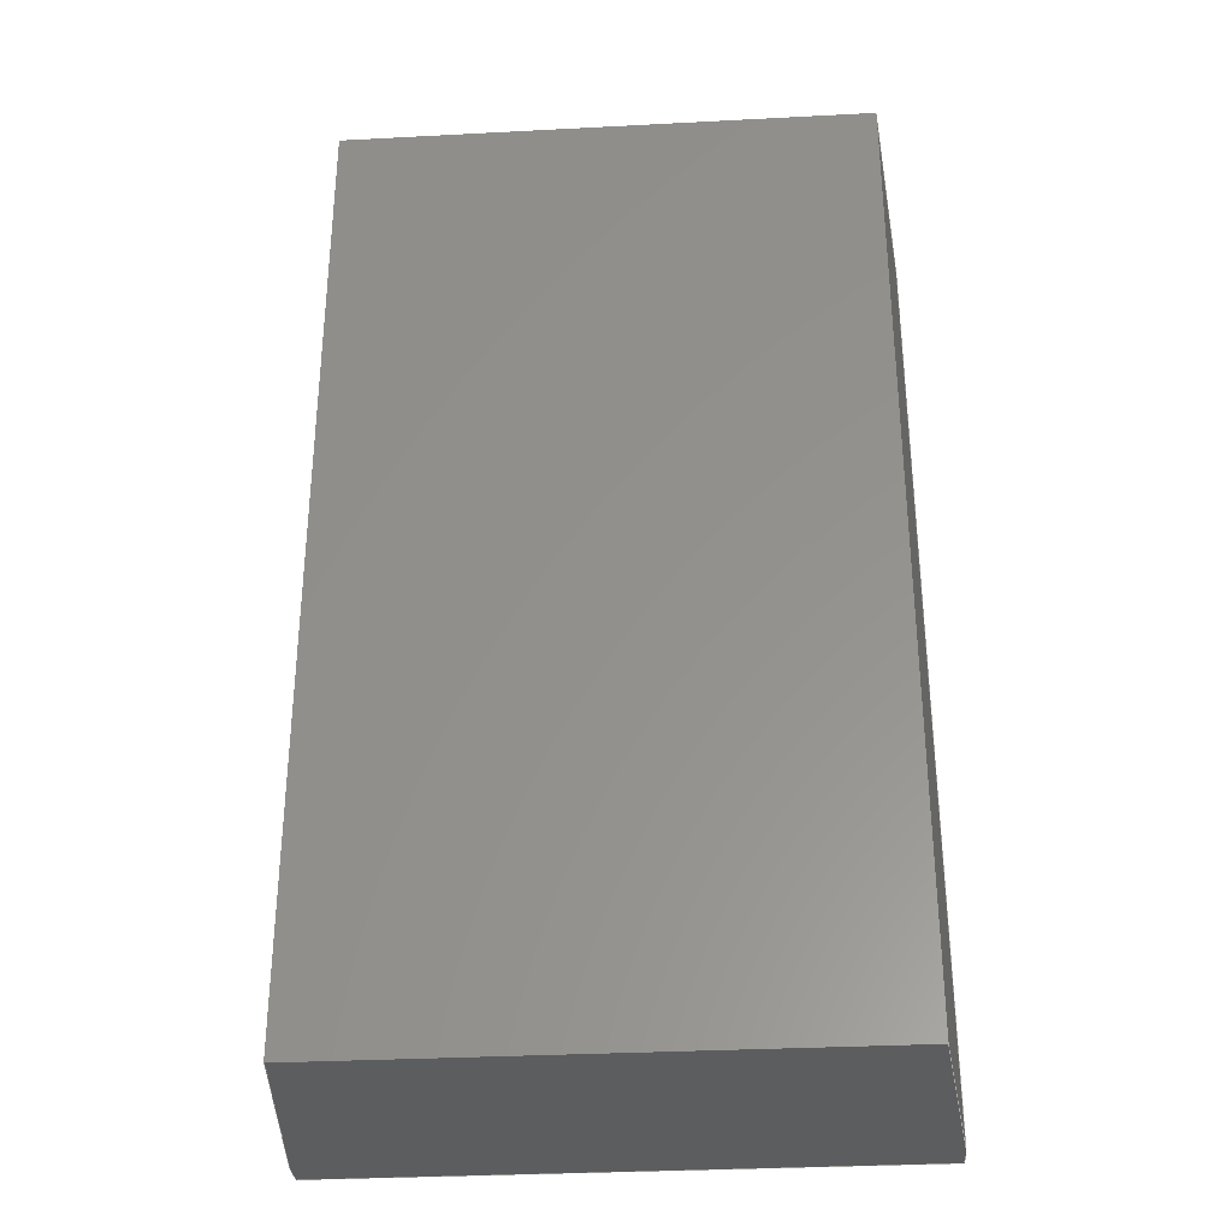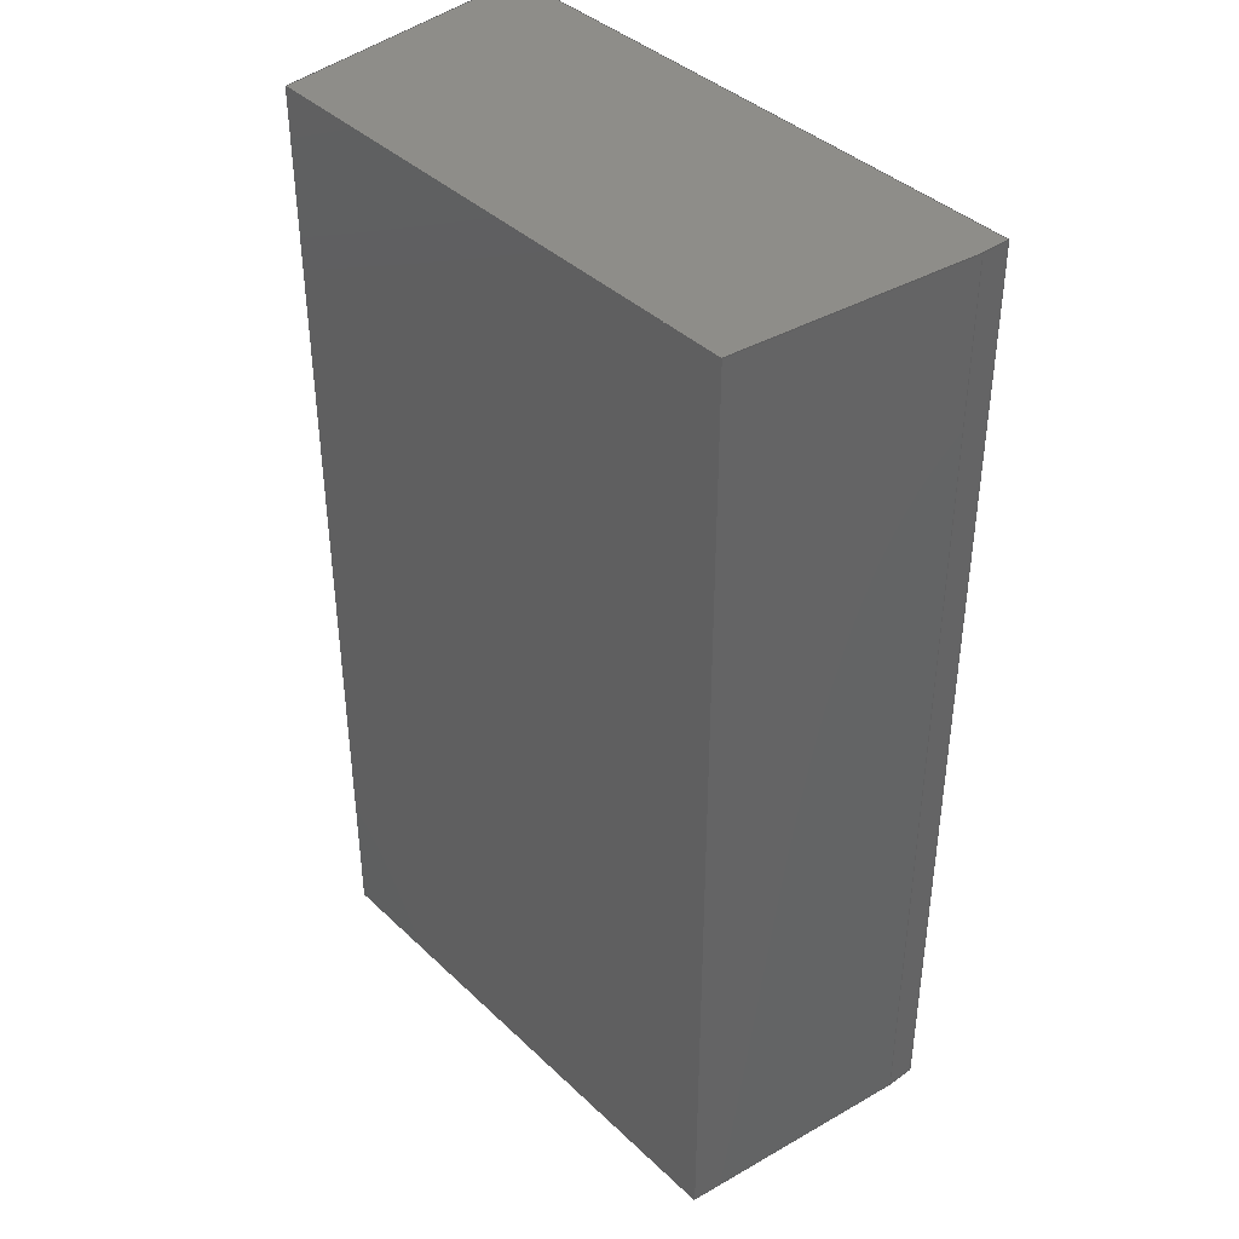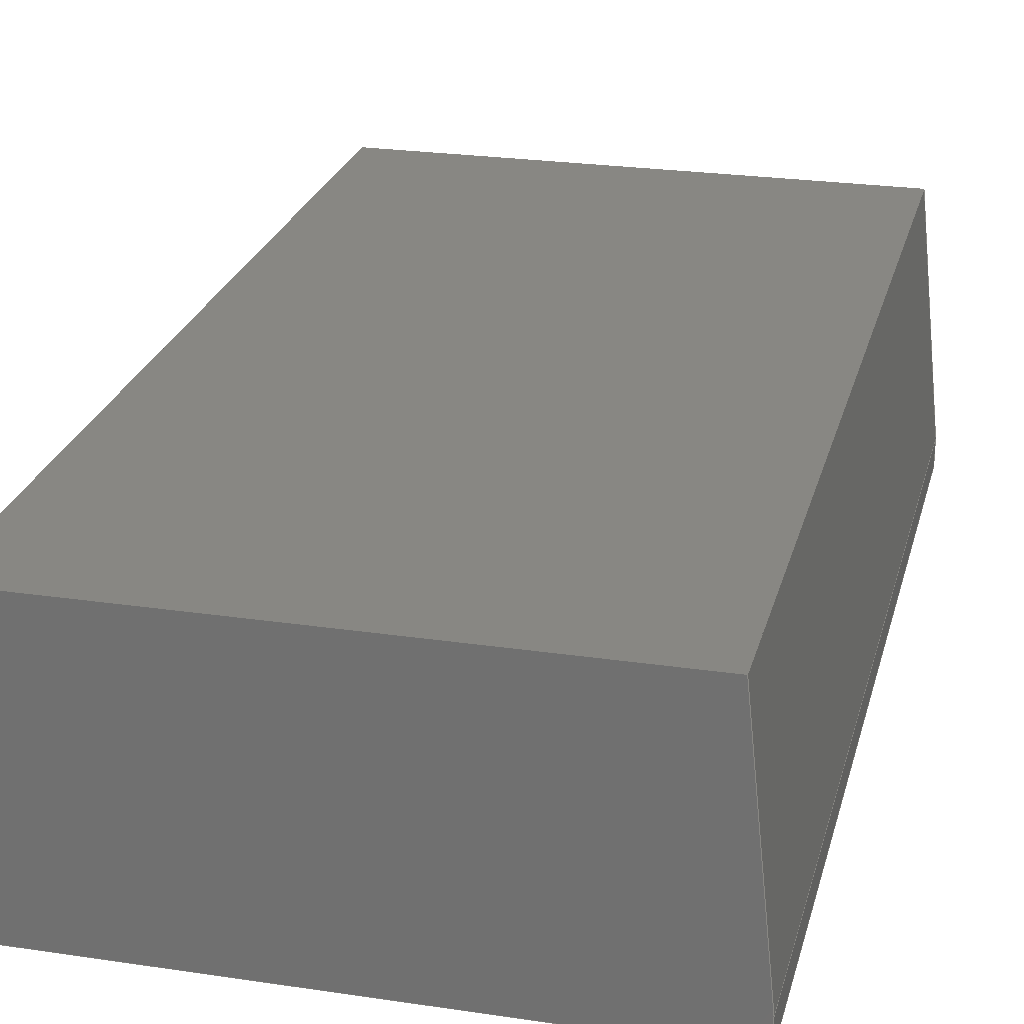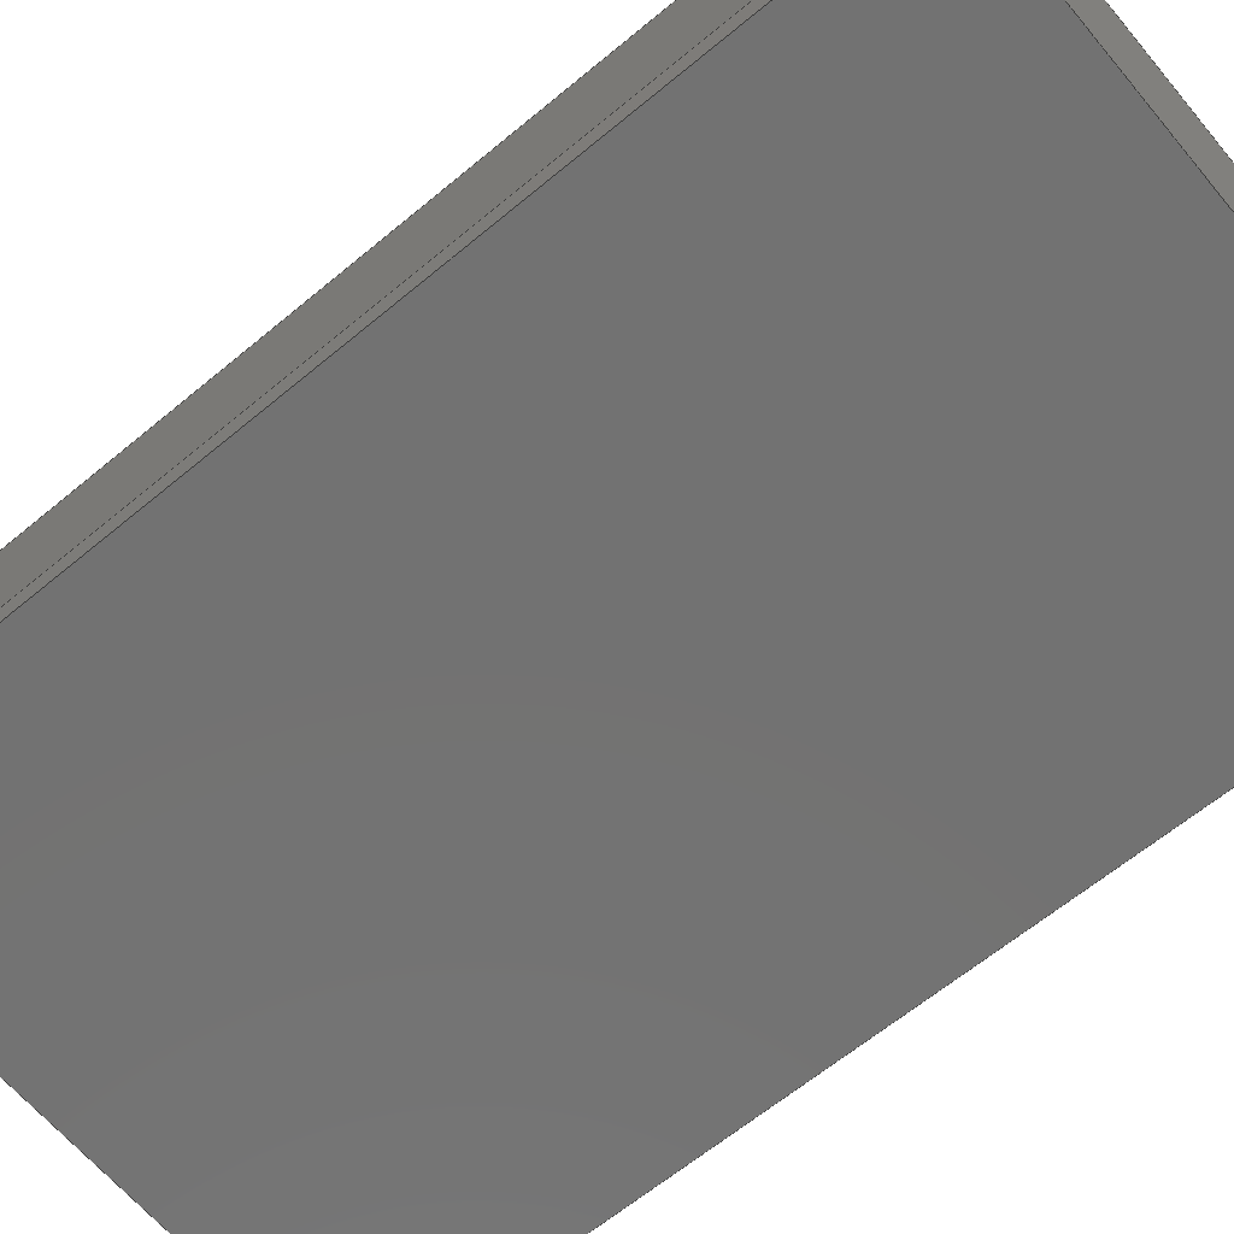
<metadata>
{"format":"step","ext":"step","renderer":"f3d","projection":"perspective","resolution":1024,"background":"white","views":[{"elev":-32.2,"azim":4.2,"up":"+Y"},{"elev":40.2,"azim":49.0,"up":"+Y"},{"elev":24.5,"azim":13.8,"up":"+Z"},{"elev":-64.4,"azim":129.9,"up":"+Z"}]}
</metadata>
<code>
ISO-10303-21;
DATA;
#1=MECHANICAL_DESIGN_GEOMETRIC_PRESENTATION_REPRESENTATION('',(#4),#240);
#2=SHAPE_REPRESENTATION_RELATIONSHIP('SRR','None',#247,#3);
#3=ADVANCED_BREP_SHAPE_REPRESENTATION('',(#5),#239);
#4=STYLED_ITEM('',(#264),#5);
#5=MANIFOLD_SOLID_BREP('Lens',#140);
#6=FACE_OUTER_BOUND('',#14,.T.);
#7=FACE_OUTER_BOUND('',#15,.T.);
#8=FACE_OUTER_BOUND('',#16,.T.);
#9=FACE_OUTER_BOUND('',#17,.T.);
#10=FACE_OUTER_BOUND('',#18,.T.);
#11=FACE_OUTER_BOUND('',#19,.T.);
#12=FACE_OUTER_BOUND('',#20,.T.);
#13=FACE_OUTER_BOUND('',#21,.T.);
#14=EDGE_LOOP('',(#88,#89,#90,#91));
#15=EDGE_LOOP('',(#92,#93,#94,#95));
#16=EDGE_LOOP('',(#96,#97,#98,#99,#100,#101));
#17=EDGE_LOOP('',(#102,#103,#104,#105));
#18=EDGE_LOOP('',(#106,#107,#108,#109,#110,#111));
#19=EDGE_LOOP('',(#112,#113,#114,#115));
#20=EDGE_LOOP('',(#116,#117,#118,#119));
#21=EDGE_LOOP('',(#120,#121,#122,#123));
#22=LINE('',#202,#40);
#23=LINE('',#204,#41);
#24=LINE('',#206,#42);
#25=LINE('',#207,#43);
#26=LINE('',#210,#44);
#27=LINE('',#212,#45);
#28=LINE('',#213,#46);
#29=LINE('',#216,#47);
#30=LINE('',#218,#48);
#31=LINE('',#220,#49);
#32=LINE('',#221,#50);
#33=LINE('',#224,#51);
#34=LINE('',#225,#52);
#35=LINE('',#228,#53);
#36=LINE('',#230,#54);
#37=LINE('',#231,#55);
#38=LINE('',#233,#56);
#39=LINE('',#235,#57);
#40=VECTOR('',#166,10);
#41=VECTOR('',#167,10);
#42=VECTOR('',#168,10);
#43=VECTOR('',#169,10);
#44=VECTOR('',#172,10);
#45=VECTOR('',#173,10);
#46=VECTOR('',#174,10);
#47=VECTOR('',#177,10);
#48=VECTOR('',#178,10);
#49=VECTOR('',#179,10);
#50=VECTOR('',#180,10);
#51=VECTOR('',#183,10);
#52=VECTOR('',#184,10);
#53=VECTOR('',#187,10);
#54=VECTOR('',#188,10);
#55=VECTOR('',#189,10);
#56=VECTOR('',#192,10);
#57=VECTOR('',#195,10);
#58=VERTEX_POINT('',#200);
#59=VERTEX_POINT('',#201);
#60=VERTEX_POINT('',#203);
#61=VERTEX_POINT('',#205);
#62=VERTEX_POINT('',#209);
#63=VERTEX_POINT('',#211);
#64=VERTEX_POINT('',#215);
#65=VERTEX_POINT('',#217);
#66=VERTEX_POINT('',#219);
#67=VERTEX_POINT('',#223);
#68=VERTEX_POINT('',#227);
#69=VERTEX_POINT('',#229);
#70=EDGE_CURVE('',#58,#59,#22,.T.);
#71=EDGE_CURVE('',#59,#60,#23,.T.);
#72=EDGE_CURVE('',#60,#61,#24,.T.);
#73=EDGE_CURVE('',#61,#58,#25,.T.);
#74=EDGE_CURVE('',#59,#62,#26,.T.);
#75=EDGE_CURVE('',#63,#62,#27,.T.);
#76=EDGE_CURVE('',#63,#60,#28,.T.);
#77=EDGE_CURVE('',#64,#58,#29,.T.);
#78=EDGE_CURVE('',#65,#64,#30,.T.);
#79=EDGE_CURVE('',#65,#66,#31,.T.);
#80=EDGE_CURVE('',#62,#66,#32,.T.);
#81=EDGE_CURVE('',#67,#63,#33,.T.);
#82=EDGE_CURVE('',#66,#67,#34,.T.);
#83=EDGE_CURVE('',#68,#67,#35,.T.);
#84=EDGE_CURVE('',#69,#68,#36,.T.);
#85=EDGE_CURVE('',#69,#61,#37,.T.);
#86=EDGE_CURVE('',#68,#65,#38,.T.);
#87=EDGE_CURVE('',#64,#69,#39,.T.);
#88=ORIENTED_EDGE('',*,*,#70,.T.);
#89=ORIENTED_EDGE('',*,*,#71,.T.);
#90=ORIENTED_EDGE('',*,*,#72,.T.);
#91=ORIENTED_EDGE('',*,*,#73,.T.);
#92=ORIENTED_EDGE('',*,*,#71,.F.);
#93=ORIENTED_EDGE('',*,*,#74,.T.);
#94=ORIENTED_EDGE('',*,*,#75,.F.);
#95=ORIENTED_EDGE('',*,*,#76,.T.);
#96=ORIENTED_EDGE('',*,*,#70,.F.);
#97=ORIENTED_EDGE('',*,*,#77,.F.);
#98=ORIENTED_EDGE('',*,*,#78,.F.);
#99=ORIENTED_EDGE('',*,*,#79,.T.);
#100=ORIENTED_EDGE('',*,*,#80,.F.);
#101=ORIENTED_EDGE('',*,*,#74,.F.);
#102=ORIENTED_EDGE('',*,*,#81,.T.);
#103=ORIENTED_EDGE('',*,*,#75,.T.);
#104=ORIENTED_EDGE('',*,*,#80,.T.);
#105=ORIENTED_EDGE('',*,*,#82,.T.);
#106=ORIENTED_EDGE('',*,*,#72,.F.);
#107=ORIENTED_EDGE('',*,*,#76,.F.);
#108=ORIENTED_EDGE('',*,*,#81,.F.);
#109=ORIENTED_EDGE('',*,*,#83,.F.);
#110=ORIENTED_EDGE('',*,*,#84,.F.);
#111=ORIENTED_EDGE('',*,*,#85,.T.);
#112=ORIENTED_EDGE('',*,*,#82,.F.);
#113=ORIENTED_EDGE('',*,*,#79,.F.);
#114=ORIENTED_EDGE('',*,*,#86,.F.);
#115=ORIENTED_EDGE('',*,*,#83,.T.);
#116=ORIENTED_EDGE('',*,*,#73,.F.);
#117=ORIENTED_EDGE('',*,*,#85,.F.);
#118=ORIENTED_EDGE('',*,*,#87,.F.);
#119=ORIENTED_EDGE('',*,*,#77,.T.);
#120=ORIENTED_EDGE('',*,*,#84,.T.);
#121=ORIENTED_EDGE('',*,*,#86,.T.);
#122=ORIENTED_EDGE('',*,*,#78,.T.);
#123=ORIENTED_EDGE('',*,*,#87,.T.);
#124=PLANE('',#154);
#125=PLANE('',#155);
#126=PLANE('',#156);
#127=PLANE('',#157);
#128=PLANE('',#158);
#129=PLANE('',#159);
#130=PLANE('',#160);
#131=PLANE('',#161);
#132=ADVANCED_FACE('',(#6),#124,.T.);
#133=ADVANCED_FACE('',(#7),#125,.T.);
#134=ADVANCED_FACE('',(#8),#126,.T.);
#135=ADVANCED_FACE('',(#9),#127,.T.);
#136=ADVANCED_FACE('',(#10),#128,.T.);
#137=ADVANCED_FACE('',(#11),#129,.T.);
#138=ADVANCED_FACE('',(#12),#130,.T.);
#139=ADVANCED_FACE('',(#13),#131,.F.);
#140=CLOSED_SHELL('',(#132,#133,#134,#135,#136,#137,#138,#139));
#141=DERIVED_UNIT_ELEMENT(#143,1);
#142=DERIVED_UNIT_ELEMENT(#242,-3);
#143=(
MASS_UNIT()
NAMED_UNIT(*)
SI_UNIT(.KILO.,.GRAM.)
);
#144=DERIVED_UNIT((#141,#142));
#145=MEASURE_REPRESENTATION_ITEM('density measure',
POSITIVE_RATIO_MEASURE(1060),#144);
#146=PROPERTY_DEFINITION_REPRESENTATION(#151,#148);
#147=PROPERTY_DEFINITION_REPRESENTATION(#152,#149);
#148=REPRESENTATION('material name',(#150),#239);
#149=REPRESENTATION('density',(#145),#239);
#150=DESCRIPTIVE_REPRESENTATION_ITEM('ABS Plastic','ABS Plastic');
#151=PROPERTY_DEFINITION('material property','material name',#249);
#152=PROPERTY_DEFINITION('material property','density of part',#249);
#153=AXIS2_PLACEMENT_3D('',#198,#162,#163);
#154=AXIS2_PLACEMENT_3D('',#199,#164,#165);
#155=AXIS2_PLACEMENT_3D('',#208,#170,#171);
#156=AXIS2_PLACEMENT_3D('',#214,#175,#176);
#157=AXIS2_PLACEMENT_3D('',#222,#181,#182);
#158=AXIS2_PLACEMENT_3D('',#226,#185,#186);
#159=AXIS2_PLACEMENT_3D('',#232,#190,#191);
#160=AXIS2_PLACEMENT_3D('',#234,#193,#194);
#161=AXIS2_PLACEMENT_3D('',#236,#196,#197);
#162=DIRECTION('axis',(0,0,1));
#163=DIRECTION('refdir',(1,0,0));
#164=DIRECTION('center_axis',(0.9945,0,0.1045));
#165=DIRECTION('ref_axis',(0.1045,0,-0.9945));
#166=DIRECTION('',(-0.1045,0,0.9945));
#167=DIRECTION('',(0,-1,0));
#168=DIRECTION('',(0.1045,0,-0.9945));
#169=DIRECTION('',(0,1,0));
#170=DIRECTION('center_axis',(0,0,1));
#171=DIRECTION('ref_axis',(1,0,0));
#172=DIRECTION('',(-1,0,0));
#173=DIRECTION('',(0,1,0));
#174=DIRECTION('',(1,0,0));
#175=DIRECTION('center_axis',(0,1,0));
#176=DIRECTION('ref_axis',(-1,0,0));
#177=DIRECTION('',(0,0,1));
#178=DIRECTION('',(1,0,0));
#179=DIRECTION('',(0,0,1));
#180=DIRECTION('',(-0.1045,0,-0.9945));
#181=DIRECTION('center_axis',(-0.9945,0,0.1045));
#182=DIRECTION('ref_axis',(0.1045,0,0.9945));
#183=DIRECTION('',(0.1045,0,0.9945));
#184=DIRECTION('',(0,-1,0));
#185=DIRECTION('center_axis',(0,-1,0));
#186=DIRECTION('ref_axis',(1,0,0));
#187=DIRECTION('',(0,0,1));
#188=DIRECTION('',(-1,0,0));
#189=DIRECTION('',(0,0,1));
#190=DIRECTION('center_axis',(-1,0,0));
#191=DIRECTION('ref_axis',(0,-1,0));
#192=DIRECTION('',(0,1,0));
#193=DIRECTION('center_axis',(1,0,0));
#194=DIRECTION('ref_axis',(0,1,0));
#195=DIRECTION('',(0,-1,0));
#196=DIRECTION('center_axis',(0,0,1));
#197=DIRECTION('ref_axis',(-1,0,0));
#198=CARTESIAN_POINT('',(0,0,0));
#199=CARTESIAN_POINT('Origin',(0.5737,-0.5,0.59));
#200=CARTESIAN_POINT('',(0.6,1,0.34));
#201=CARTESIAN_POINT('',(0.5474,1,0.84));
#202=CARTESIAN_POINT('',(0.59,1,0.4353));
#203=CARTESIAN_POINT('',(0.5474,-1,0.84));
#204=CARTESIAN_POINT('',(0.5474,-0.5,0.84));
#205=CARTESIAN_POINT('',(0.6,-1,0.34));
#206=CARTESIAN_POINT('',(0.5834,-1,0.4977));
#207=CARTESIAN_POINT('',(0.6,-0.5,0.34));
#208=CARTESIAN_POINT('Origin',(0,0,0.84));
#209=CARTESIAN_POINT('',(-0.5474,1,0.84));
#210=CARTESIAN_POINT('',(-0.6,1,0.84));
#211=CARTESIAN_POINT('',(-0.5474,-1,0.84));
#212=CARTESIAN_POINT('',(-0.5474,0.5,0.84));
#213=CARTESIAN_POINT('',(0.6,-1,0.84));
#214=CARTESIAN_POINT('Origin',(0.6,1,0.28));
#215=CARTESIAN_POINT('',(0.6,1,0.28));
#216=CARTESIAN_POINT('',(0.6,1,0.28));
#217=CARTESIAN_POINT('',(-0.6,1,0.28));
#218=CARTESIAN_POINT('',(-0.6,1,0.28));
#219=CARTESIAN_POINT('',(-0.6,1,0.34));
#220=CARTESIAN_POINT('',(-0.6,1,0.28));
#221=CARTESIAN_POINT('',(-0.5834,1,0.4977));
#222=CARTESIAN_POINT('Origin',(-0.5737,0.5,0.59));
#223=CARTESIAN_POINT('',(-0.6,-1,0.34));
#224=CARTESIAN_POINT('',(-0.59,-1,0.4353));
#225=CARTESIAN_POINT('',(-0.6,0.5,0.34));
#226=CARTESIAN_POINT('Origin',(-0.6,-1,0.28));
#227=CARTESIAN_POINT('',(-0.6,-1,0.28));
#228=CARTESIAN_POINT('',(-0.6,-1,0.28));
#229=CARTESIAN_POINT('',(0.6,-1,0.28));
#230=CARTESIAN_POINT('',(0.6,-1,0.28));
#231=CARTESIAN_POINT('',(0.6,-1,0.28));
#232=CARTESIAN_POINT('Origin',(-0.6,1,0.28));
#233=CARTESIAN_POINT('',(-0.6,-1,0.28));
#234=CARTESIAN_POINT('Origin',(0.6,-1,0.28));
#235=CARTESIAN_POINT('',(0.6,1,0.28));
#236=CARTESIAN_POINT('Origin',(0,0,0.28));
#237=UNCERTAINTY_MEASURE_WITH_UNIT(LENGTH_MEASURE(0.01),#241,
'DISTANCE_ACCURACY_VALUE',
'Maximum model space distance between geometric entities at asserted c
onnectivities');
#238=UNCERTAINTY_MEASURE_WITH_UNIT(LENGTH_MEASURE(0.01),#241,
'DISTANCE_ACCURACY_VALUE',
'Maximum model space distance between geometric entities at asserted c
onnectivities');
#239=(
GEOMETRIC_REPRESENTATION_CONTEXT(3)
GLOBAL_UNCERTAINTY_ASSIGNED_CONTEXT((#237))
GLOBAL_UNIT_ASSIGNED_CONTEXT((#241,#243,#244))
REPRESENTATION_CONTEXT('','3D')
);
#240=(
GEOMETRIC_REPRESENTATION_CONTEXT(3)
GLOBAL_UNCERTAINTY_ASSIGNED_CONTEXT((#238))
GLOBAL_UNIT_ASSIGNED_CONTEXT((#241,#243,#244))
REPRESENTATION_CONTEXT('','3D')
);
#241=(
LENGTH_UNIT()
NAMED_UNIT(*)
SI_UNIT(.MILLI.,.METRE.)
);
#242=(
LENGTH_UNIT()
NAMED_UNIT(*)
SI_UNIT($,.METRE.)
);
#243=(
NAMED_UNIT(*)
PLANE_ANGLE_UNIT()
SI_UNIT($,.RADIAN.)
);
#244=(
NAMED_UNIT(*)
SI_UNIT($,.STERADIAN.)
SOLID_ANGLE_UNIT()
);
#245=SHAPE_DEFINITION_REPRESENTATION(#246,#247);
#246=PRODUCT_DEFINITION_SHAPE('',$,#249);
#247=SHAPE_REPRESENTATION('',(#153),#239);
#248=PRODUCT_DEFINITION_CONTEXT('part definition',#253,'design');
#249=PRODUCT_DEFINITION('WORLDSEMI WS2812B-2020',
'WORLDSEMI WS2812B-2020 v1',#250,#248);
#250=PRODUCT_DEFINITION_FORMATION('',$,#255);
#251=PRODUCT_RELATED_PRODUCT_CATEGORY('WORLDSEMI WS2812B-2020 v1',
'WORLDSEMI WS2812B-2020 v1',(#255));
#252=APPLICATION_PROTOCOL_DEFINITION('international standard',
'automotive_design',2009,#253);
#253=APPLICATION_CONTEXT(
'Core Data for Automotive Mechanical Design Process');
#254=PRODUCT_CONTEXT('part definition',#253,'mechanical');
#255=PRODUCT('WORLDSEMI WS2812B-2020','WORLDSEMI WS2812B-2020 v1',$,(#254));
#256=PRESENTATION_STYLE_ASSIGNMENT((#265));
#257=PRESENTATION_STYLE_ASSIGNMENT((#266));
#258=PRESENTATION_STYLE_ASSIGNMENT((#267));
#259=PRESENTATION_STYLE_ASSIGNMENT((#268));
#260=PRESENTATION_STYLE_ASSIGNMENT((#269));
#261=PRESENTATION_STYLE_ASSIGNMENT((#270));
#262=PRESENTATION_STYLE_ASSIGNMENT((#271));
#263=PRESENTATION_STYLE_ASSIGNMENT((#272));
#264=PRESENTATION_STYLE_ASSIGNMENT((#273));
#265=SURFACE_STYLE_USAGE(.BOTH.,#274);
#266=SURFACE_STYLE_USAGE(.BOTH.,#275);
#267=SURFACE_STYLE_USAGE(.BOTH.,#276);
#268=SURFACE_STYLE_USAGE(.BOTH.,#277);
#269=SURFACE_STYLE_USAGE(.BOTH.,#278);
#270=SURFACE_STYLE_USAGE(.BOTH.,#279);
#271=SURFACE_STYLE_USAGE(.BOTH.,#280);
#272=SURFACE_STYLE_USAGE(.BOTH.,#281);
#273=SURFACE_STYLE_USAGE(.BOTH.,#282);
#274=SURFACE_SIDE_STYLE('',(#283));
#275=SURFACE_SIDE_STYLE('',(#284));
#276=SURFACE_SIDE_STYLE('',(#285));
#277=SURFACE_SIDE_STYLE('',(#286));
#278=SURFACE_SIDE_STYLE('',(#287));
#279=SURFACE_SIDE_STYLE('',(#288));
#280=SURFACE_SIDE_STYLE('',(#289));
#281=SURFACE_SIDE_STYLE('',(#290));
#282=SURFACE_SIDE_STYLE('',(#291));
#283=SURFACE_STYLE_FILL_AREA(#292);
#284=SURFACE_STYLE_FILL_AREA(#293);
#285=SURFACE_STYLE_FILL_AREA(#294);
#286=SURFACE_STYLE_FILL_AREA(#295);
#287=SURFACE_STYLE_FILL_AREA(#296);
#288=SURFACE_STYLE_FILL_AREA(#297);
#289=SURFACE_STYLE_FILL_AREA(#298);
#290=SURFACE_STYLE_FILL_AREA(#299);
#291=SURFACE_STYLE_FILL_AREA(#300);
#292=FILL_AREA_STYLE('ABS (White)',(#301));
#293=FILL_AREA_STYLE('Gold Plating',(#302));
#294=FILL_AREA_STYLE('Polymer Cap Purple',(#303));
#295=FILL_AREA_STYLE('Ceramic Cap Brown',(#304));
#296=FILL_AREA_STYLE('Plastic - Glossy (Blue)',(#305));
#297=FILL_AREA_STYLE('Plastic - Glossy (Red)',(#306));
#298=FILL_AREA_STYLE('Plastic - Glossy (Green)',(#307));
#299=FILL_AREA_STYLE('Acetal Resin (White)',(#308));
#300=FILL_AREA_STYLE('Nylon 6-6 (White)',(#309));
#301=FILL_AREA_STYLE_COLOUR('ABS (White)',#310);
#302=FILL_AREA_STYLE_COLOUR('Gold Plating',#311);
#303=FILL_AREA_STYLE_COLOUR('Polymer Cap Purple',#312);
#304=FILL_AREA_STYLE_COLOUR('Ceramic Cap Brown',#313);
#305=FILL_AREA_STYLE_COLOUR('Plastic - Glossy (Blue)',#314);
#306=FILL_AREA_STYLE_COLOUR('Plastic - Glossy (Red)',#315);
#307=FILL_AREA_STYLE_COLOUR('Plastic - Glossy (Green)',#316);
#308=FILL_AREA_STYLE_COLOUR('Acetal Resin (White)',#317);
#309=FILL_AREA_STYLE_COLOUR('Nylon 6-6 (White)',#318);
#310=COLOUR_RGB('ABS (White)',0.9647,0.9647,0.9529);
#311=COLOUR_RGB('Gold Plating',1,0.8078,0.498);
#312=COLOUR_RGB('Polymer Cap Purple',0.3608,0.8588,
0.7176);
#313=COLOUR_RGB('Ceramic Cap Brown',0.4275,0.3608,
0.2588);
#314=COLOUR_RGB('Plastic - Glossy (Blue)',0.1765,0.2627,
0.8157);
#315=COLOUR_RGB('Plastic - Glossy (Red)',0.7686,0.2078,
0.1529);
#316=COLOUR_RGB('Plastic - Glossy (Green)',0.2863,0.6627,
0.3294);
#317=COLOUR_RGB('Acetal Resin (White)',0.8667,0.8549,
0.8078);
#318=COLOUR_RGB('Nylon 6-6 (White)',0.9725,0.9686,
0.9294);
ENDSEC;
END-ISO-10303-21;

</code>
